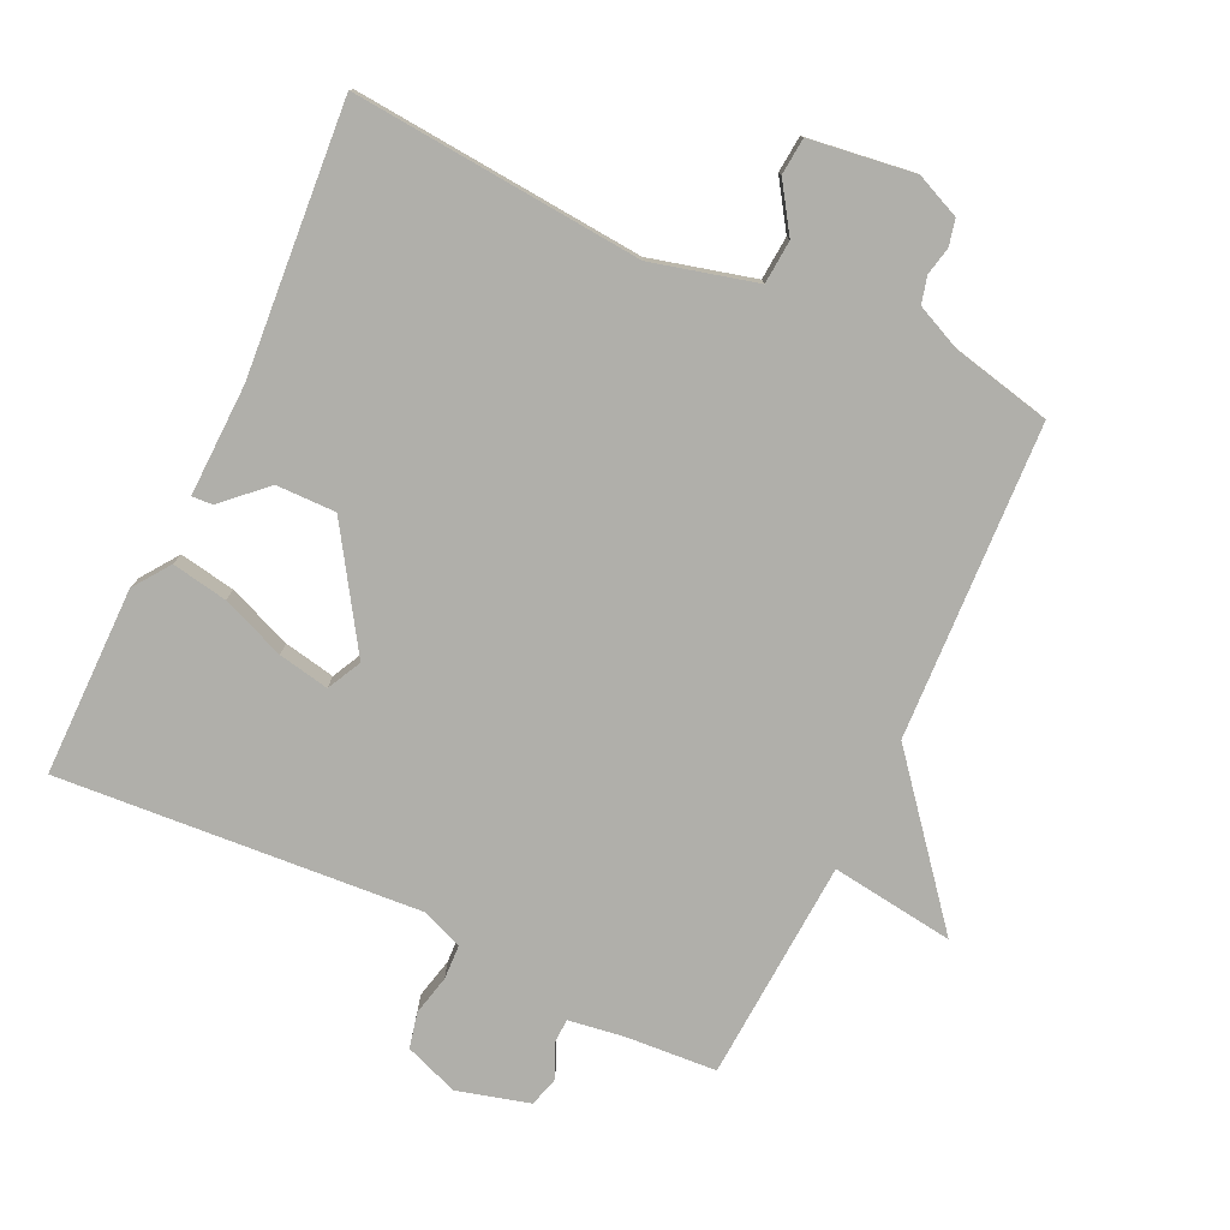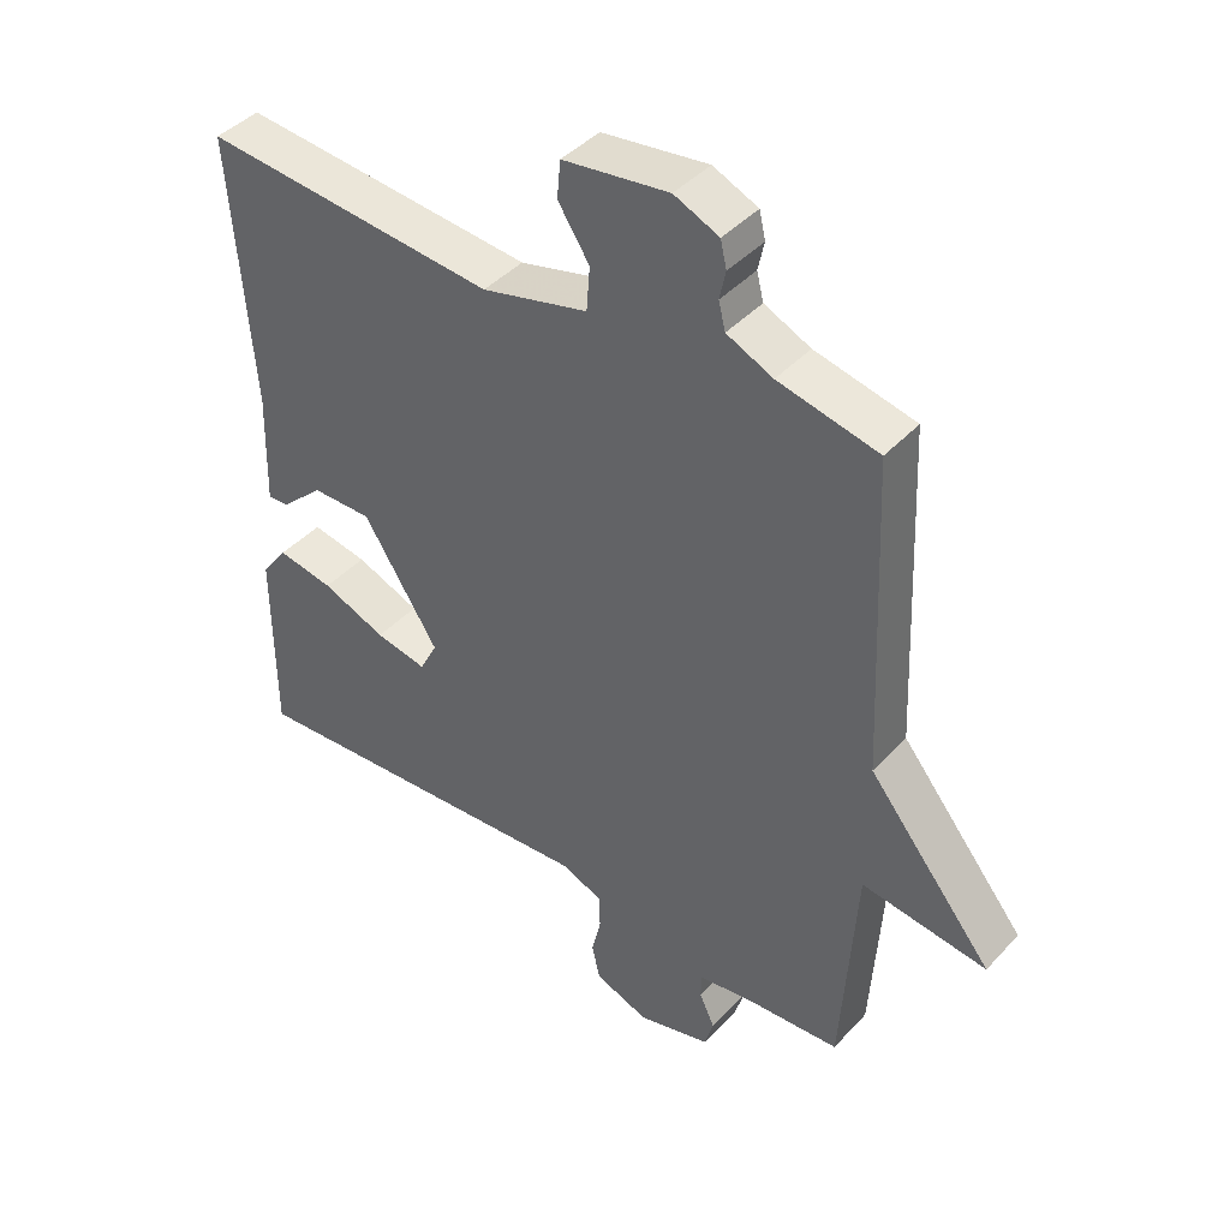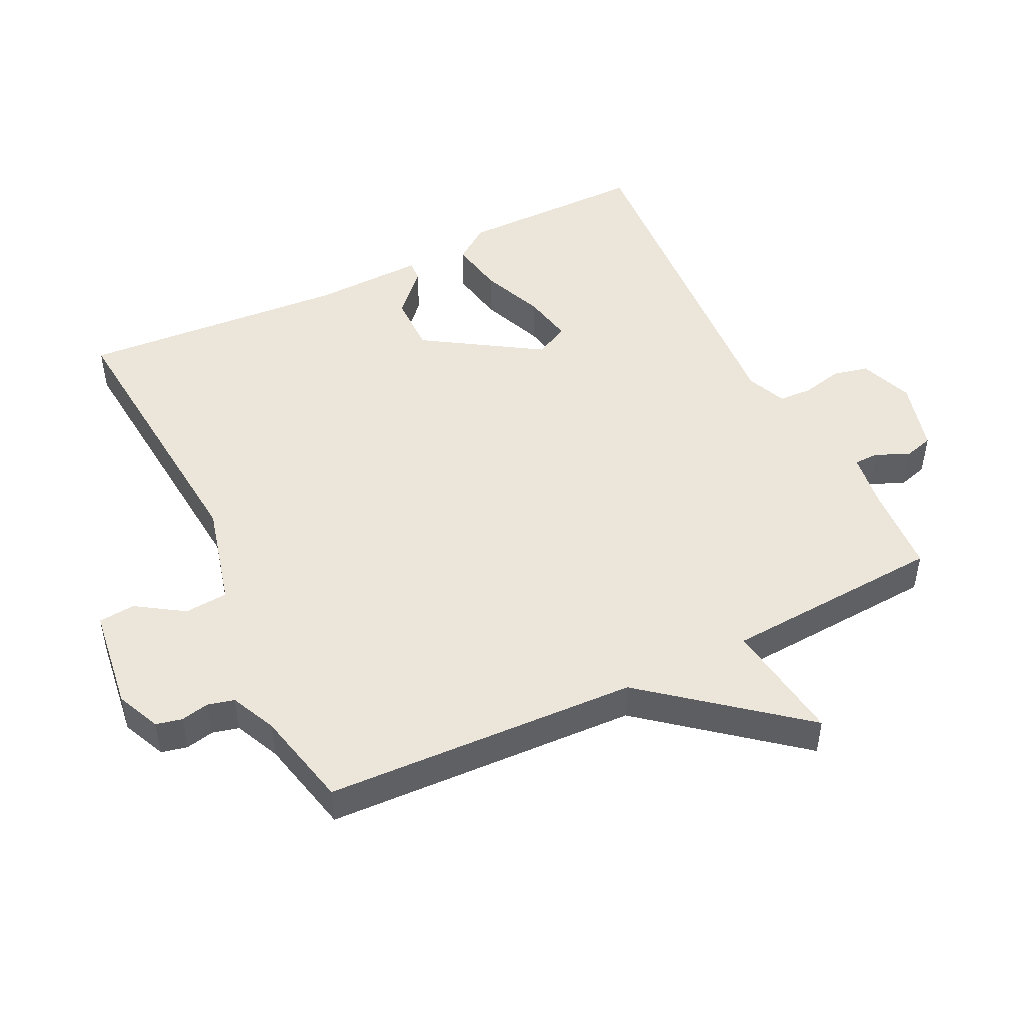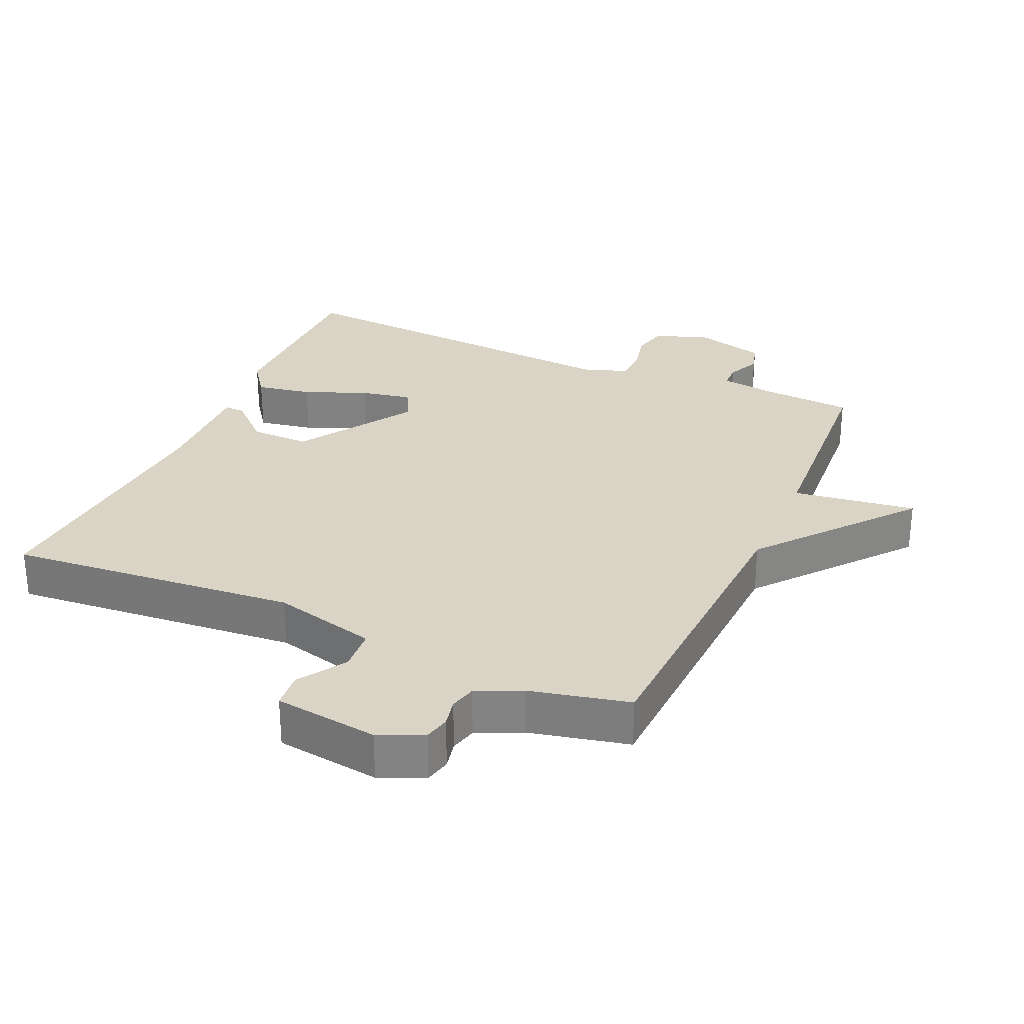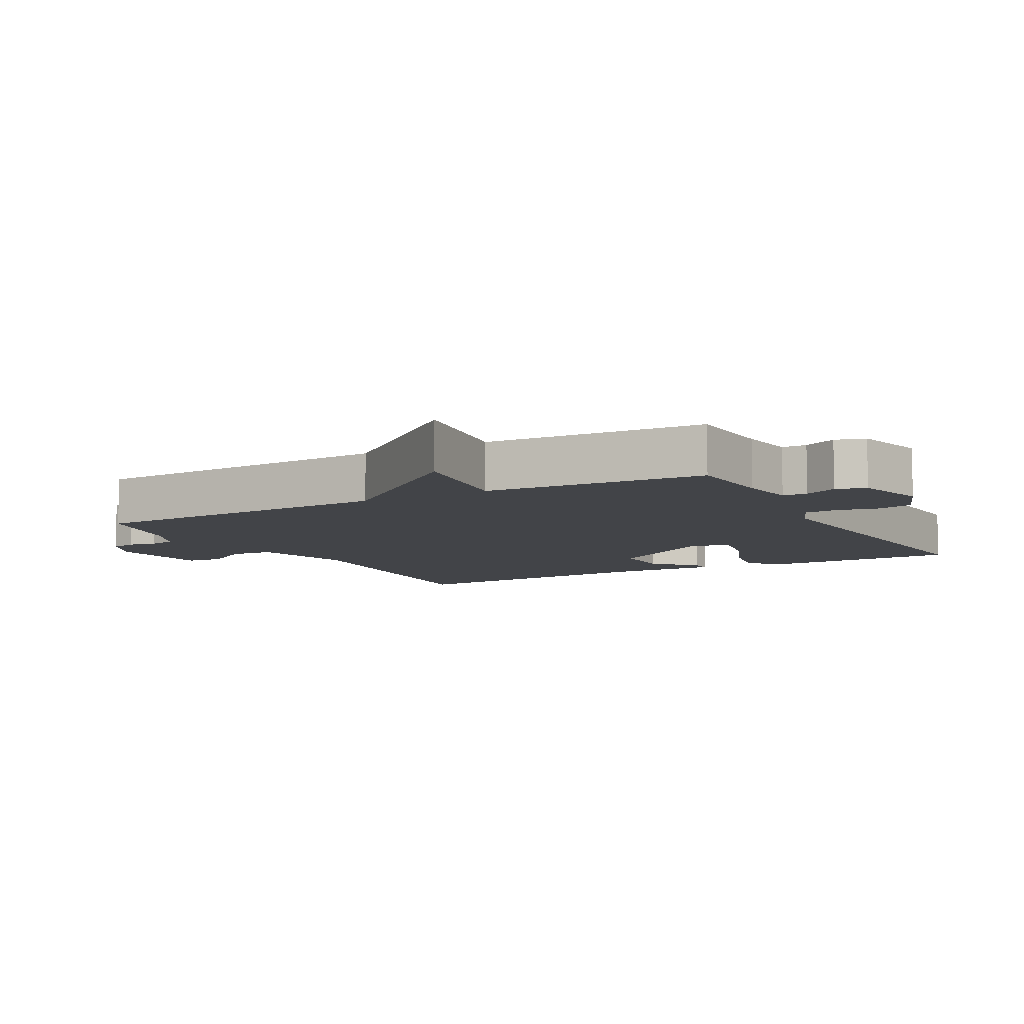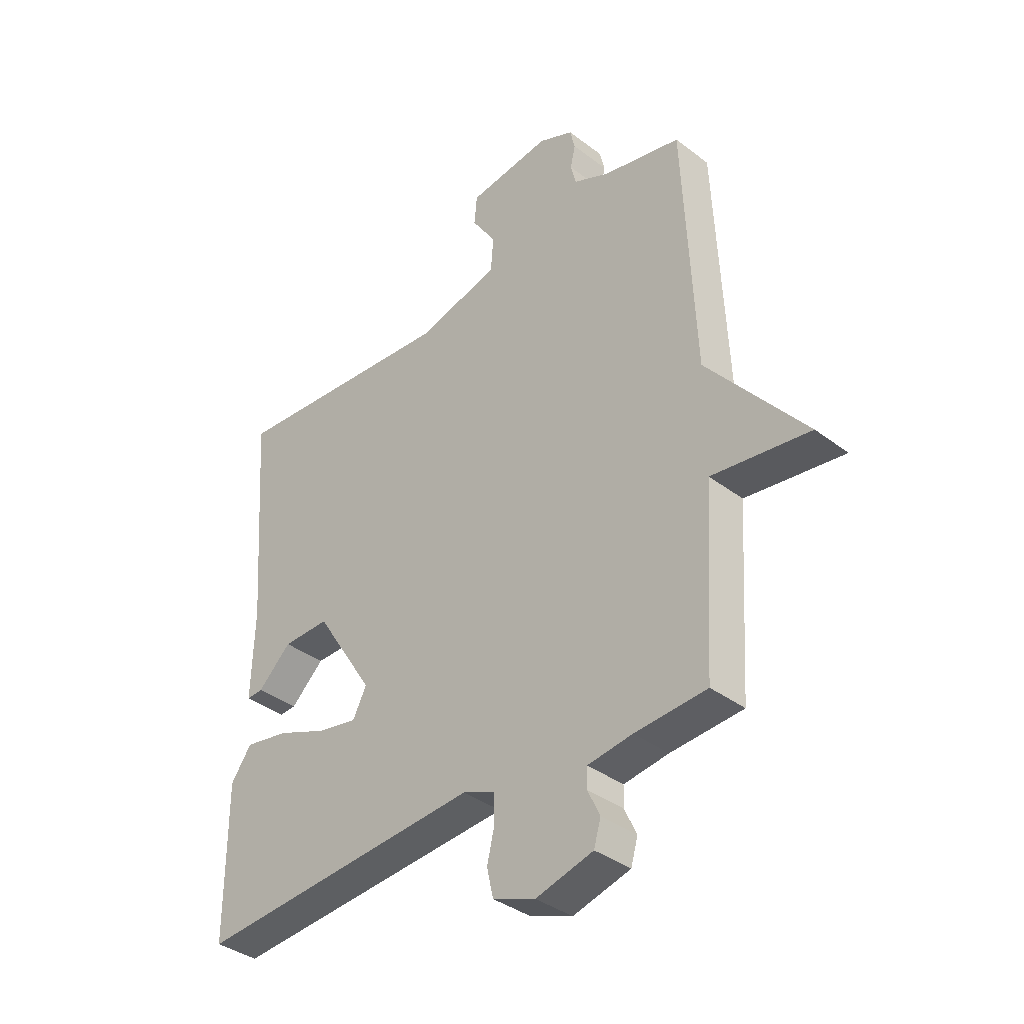
<metadata>
{"format":"obj","ext":"obj","renderer":"f3d","projection":"perspective","resolution":1024,"background":"white","views":[{"elev":-78.0,"azim":-25.1,"up":"+Y"},{"elev":42.4,"azim":38.7,"up":"+Z"},{"elev":48.1,"azim":63.8,"up":"+Y"},{"elev":28.9,"azim":23.9,"up":"+Y"},{"elev":-8.1,"azim":118.6,"up":"+Y"},{"elev":-37.2,"azim":45.7,"up":"+Z"}]}
</metadata>
<code>
v -0.5 0.07 -0.5
v -0.5 0.07 -0.217
v -0.461 0.07 -0.163
v -0.378 0.07 -0.178
v -0.283 0.07 -0.216
v -0.207 0.07 -0.231
v -0.181 0.07 -0.18
v -0.292 0.07 -0.007
v -0.381 0.07 -0.008
v -0.444 0.07 -0.067
v -0.475 0.07 -0.069
v -0.47 0.07 0.098
v -0.5 0.07 0.5
v -0.067 0.07 0.463
v 0.089 0.07 0.503
v 0.094 0.07 0.568
v 0.048 0.07 0.638
v 0.053 0.07 0.693
v 0.209 0.07 0.714
v 0.275 0.07 0.685
v 0.284 0.07 0.646
v 0.275 0.07 0.604
v 0.285 0.07 0.564
v 0.353 0.07 0.533
v 0.5 0.07 0.5
v 0.521 0.07 0.031
v 0.705 0.07 -0.194
v 0.521 0.07 -0.169
v 0.5 0.07 -0.5
v 0.365 0.07 -0.509
v 0.281 0.07 -0.521
v 0.28 0.07 -0.558
v 0.303 0.07 -0.607
v 0.29 0.07 -0.652
v 0.182 0.07 -0.681
v 0.102 0.07 -0.651
v 0.09 0.07 -0.598
v 0.104 0.07 -0.538
v 0.102 0.07 -0.487
v 0.042 0.07 -0.462
v -0.5 0 -0.5
v -0.5 0 -0.217
v -0.461 0 -0.163
v -0.378 0 -0.178
v -0.283 0 -0.216
v -0.207 0 -0.231
v -0.181 0 -0.18
v -0.292 0 -0.007
v -0.381 0 -0.008
v -0.444 0 -0.067
v -0.475 0 -0.069
v -0.47 0 0.098
v -0.5 0 0.5
v -0.067 0 0.463
v 0.089 0 0.503
v 0.094 0 0.568
v 0.048 0 0.638
v 0.053 0 0.693
v 0.209 0 0.714
v 0.275 0 0.685
v 0.284 0 0.646
v 0.275 0 0.604
v 0.285 0 0.564
v 0.353 0 0.533
v 0.5 0 0.5
v 0.521 0 0.031
v 0.705 0 -0.194
v 0.521 0 -0.169
v 0.5 0 -0.5
v 0.365 0 -0.509
v 0.281 0 -0.521
v 0.28 0 -0.558
v 0.303 0 -0.607
v 0.29 0 -0.652
v 0.182 0 -0.681
v 0.102 0 -0.651
v 0.09 0 -0.598
v 0.104 0 -0.538
v 0.102 0 -0.487
v 0.042 0 -0.462
f 36 37 38
f 35 36 38
f 34 35 38
f 33 34 38
f 32 33 38
f 31 32 38 39
f 30 31 39 40
f 28 29 30 40
f 26 27 28
f 26 28 40
f 25 26 40
f 24 25 40
f 20 21 22
f 19 20 22
f 18 19 22
f 17 18 22
f 16 17 22
f 15 16 22 23
f 12 13 14
f 12 14 15
f 11 12 15
f 10 11 15
f 9 10 15
f 15 23 24
f 9 15 24
f 8 9 24
f 3 4 5
f 2 3 5
f 1 2 5
f 40 1 5
f 40 5 6
f 7 8 24 40
f 6 7 40
f 78 77 76
f 78 76 75
f 78 75 74
f 78 74 73
f 78 73 72
f 79 78 72 71
f 80 79 71 70
f 80 70 69 68
f 68 67 66
f 80 68 66
f 80 66 65
f 80 65 64
f 62 61 60
f 62 60 59
f 62 59 58
f 62 58 57
f 62 57 56
f 63 62 56 55
f 54 53 52
f 55 54 52
f 55 52 51
f 55 51 50
f 55 50 49
f 64 63 55
f 64 55 49
f 64 49 48
f 45 44 43
f 45 43 42
f 45 42 41
f 45 41 80
f 46 45 80
f 80 64 48 47
f 80 47 46
f 1 41 42 2
f 2 42 43 3
f 3 43 44 4
f 4 44 45 5
f 5 45 46 6
f 6 46 47 7
f 7 47 48 8
f 8 48 49 9
f 9 49 50 10
f 10 50 51 11
f 11 51 52 12
f 12 52 53 13
f 13 53 54 14
f 14 54 55 15
f 15 55 56 16
f 16 56 57 17
f 17 57 58 18
f 18 58 59 19
f 19 59 60 20
f 20 60 61 21
f 21 61 62 22
f 22 62 63 23
f 23 63 64 24
f 24 64 65 25
f 25 65 66 26
f 26 66 67 27
f 27 67 68 28
f 28 68 69 29
f 29 69 70 30
f 30 70 71 31
f 31 71 72 32
f 32 72 73 33
f 33 73 74 34
f 34 74 75 35
f 35 75 76 36
f 36 76 77 37
f 37 77 78 38
f 38 78 79 39
f 39 79 80 40
f 40 80 41 1

</code>
